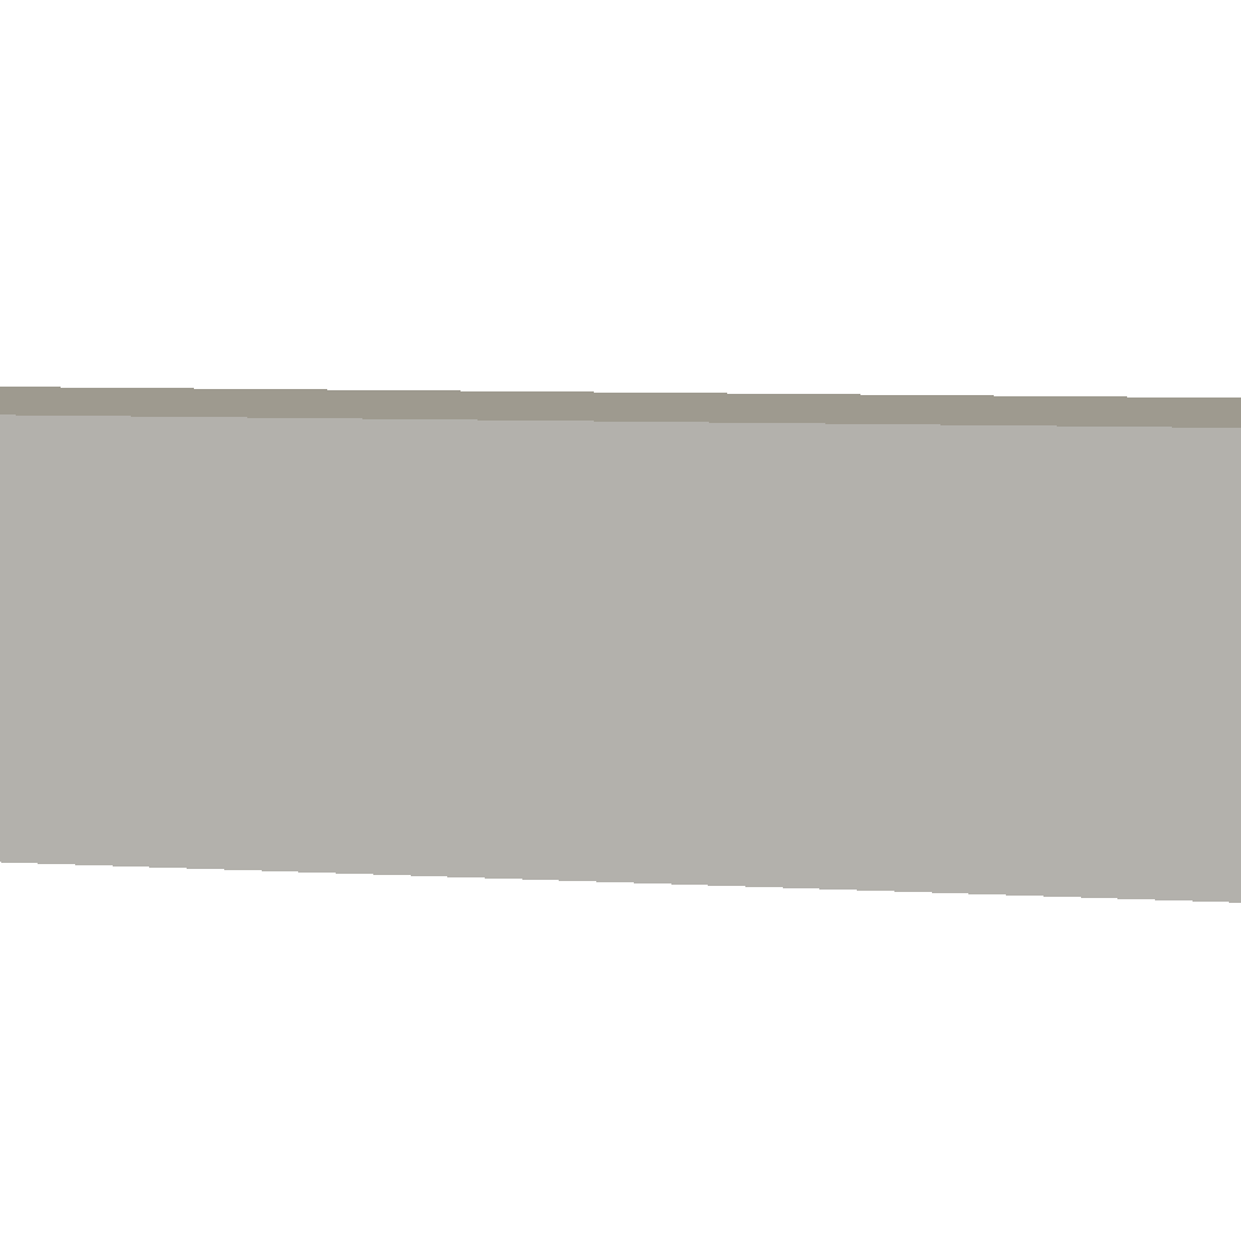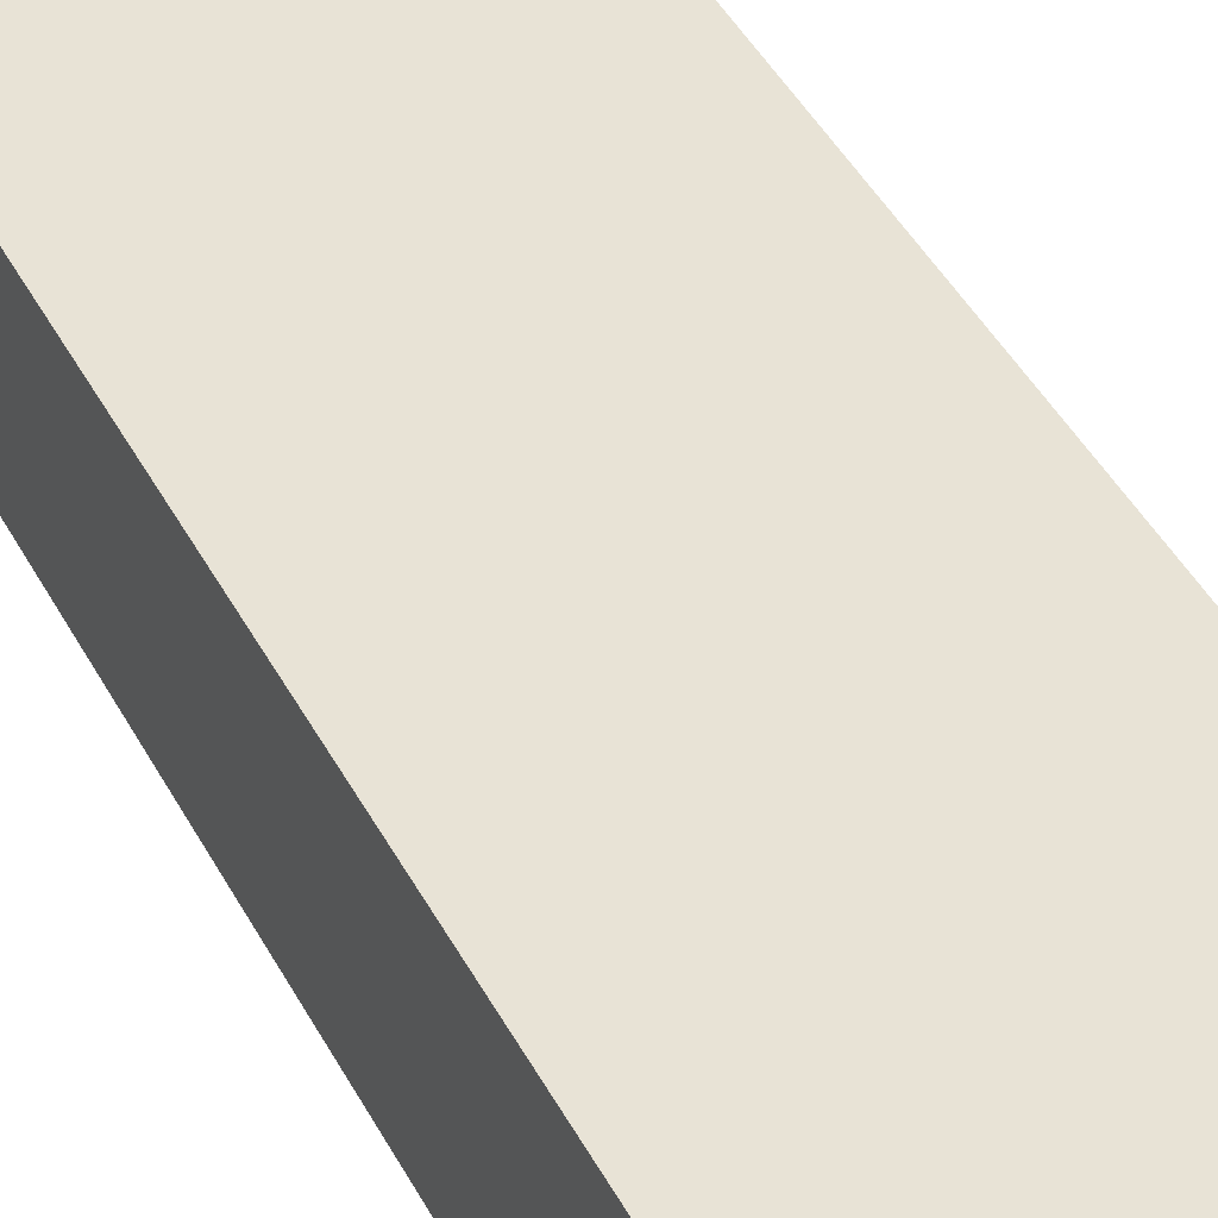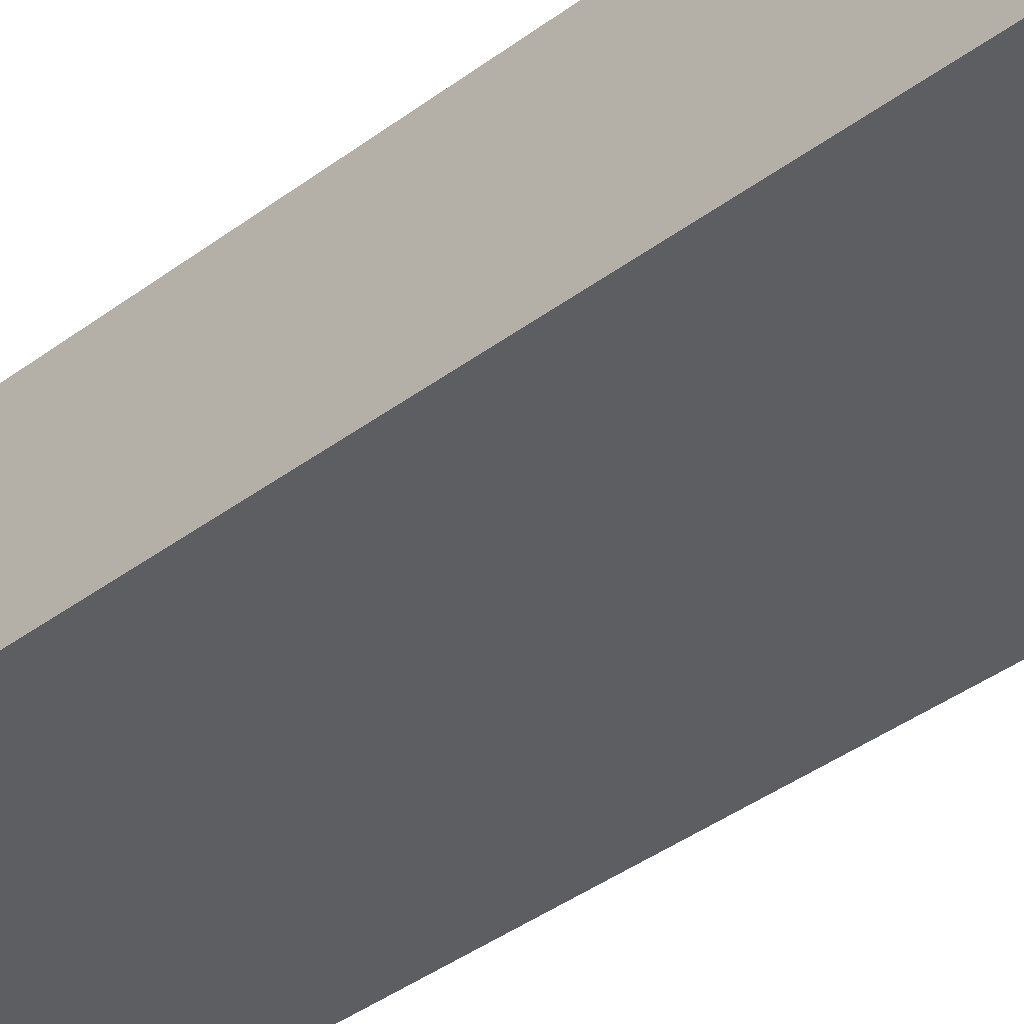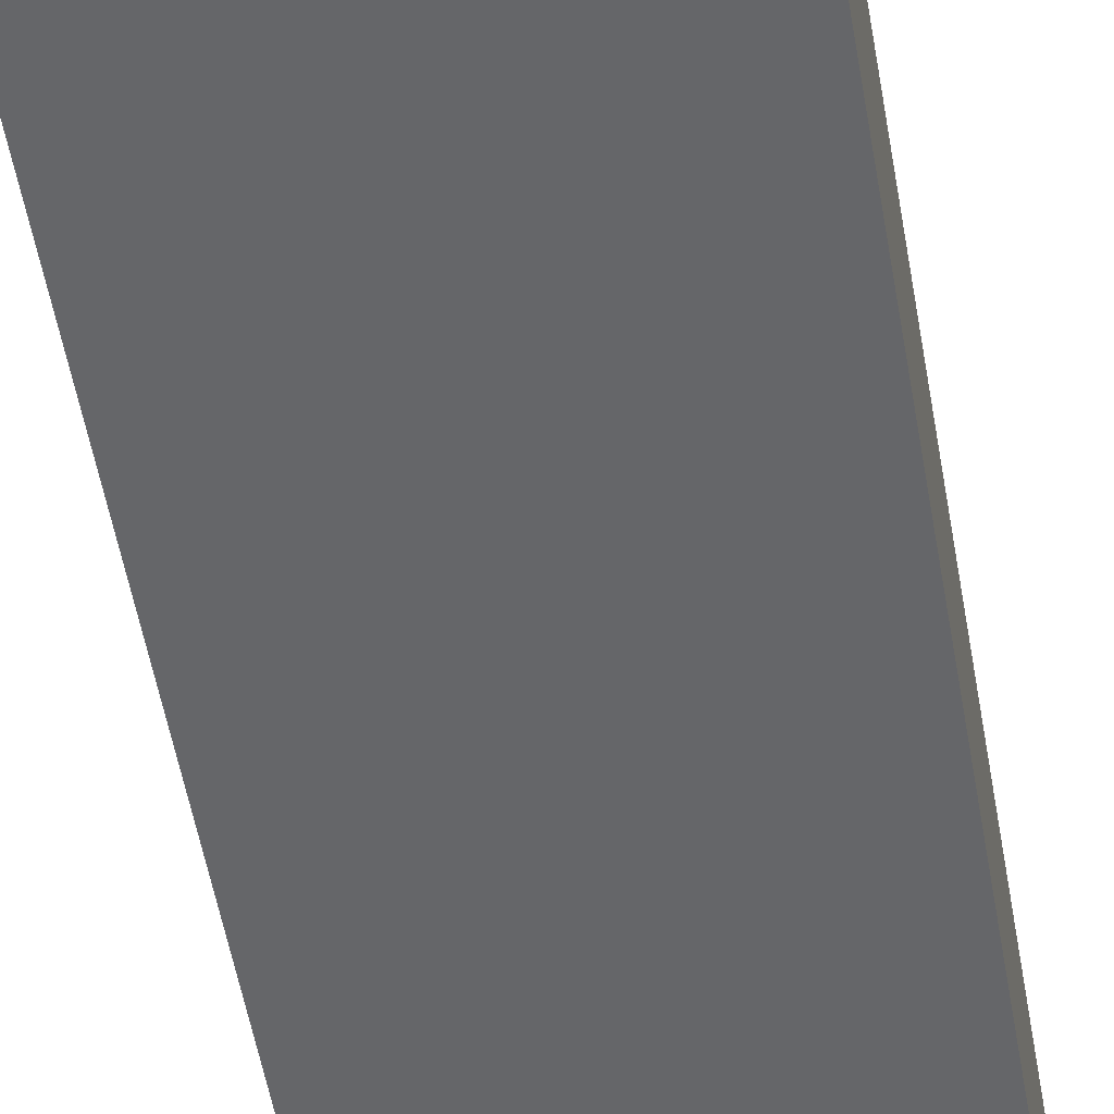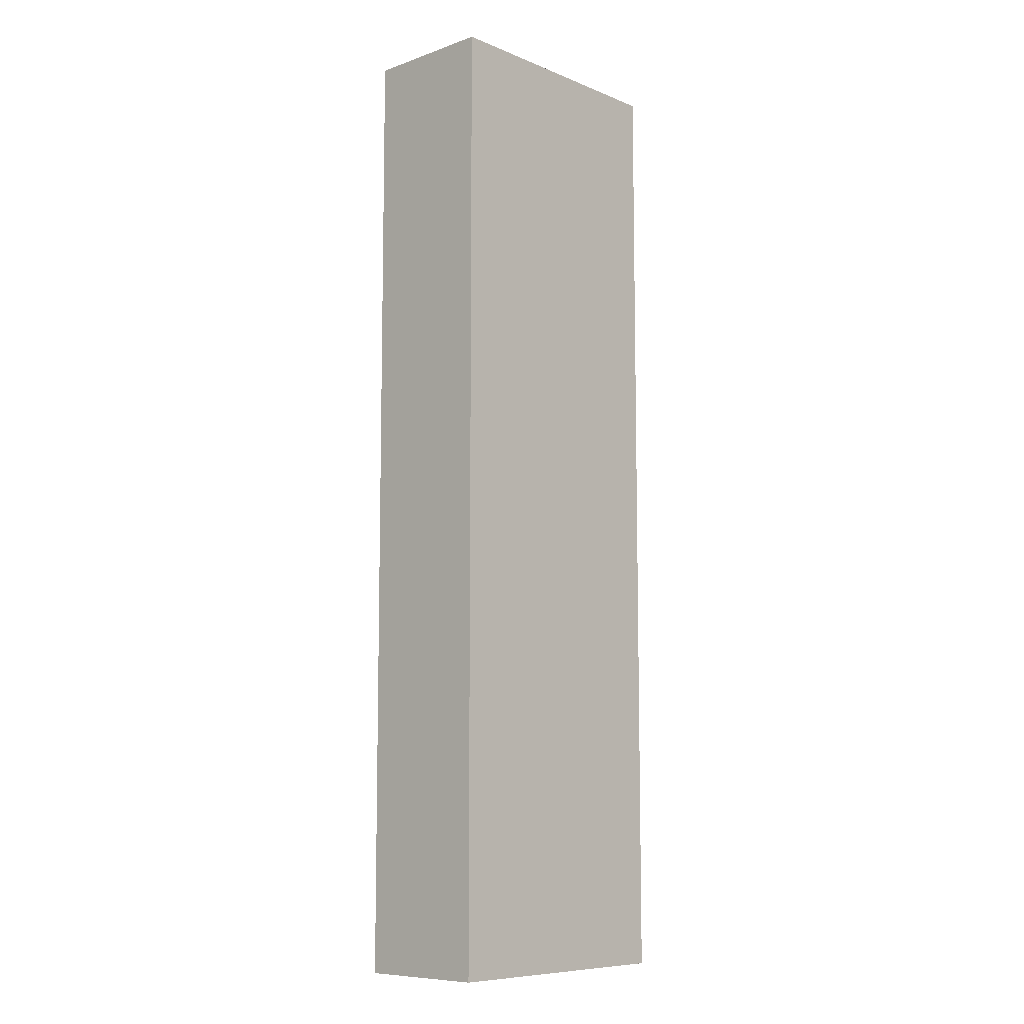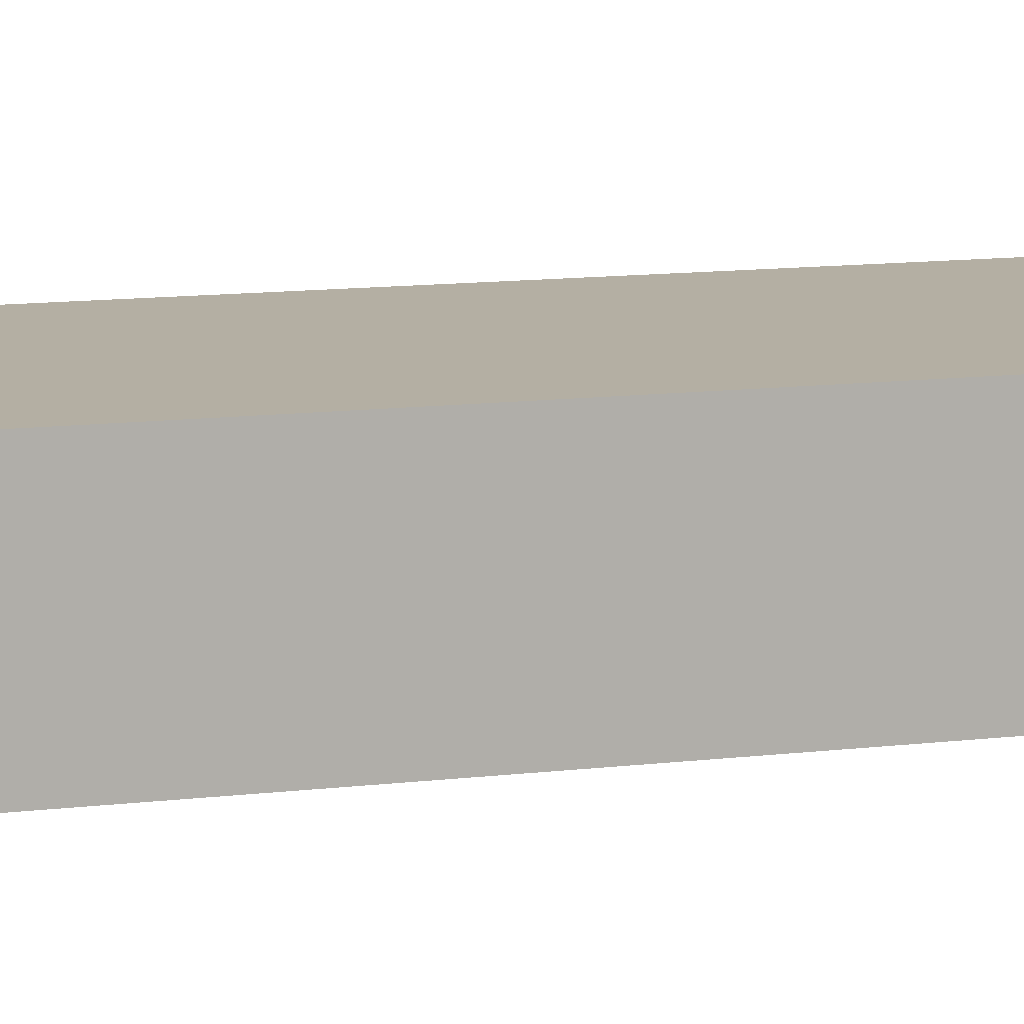
<metadata>
{"format":"obj","ext":"obj","renderer":"f3d","projection":"perspective","resolution":1024,"background":"white","views":[{"elev":3.8,"azim":106.8,"up":"+Y"},{"elev":41.7,"azim":-25.5,"up":"+Y"},{"elev":-37.6,"azim":134.1,"up":"+Y"},{"elev":-51.8,"azim":9.6,"up":"+Y"},{"elev":-8.7,"azim":-47.0,"up":"+Z"},{"elev":11.2,"azim":-107.2,"up":"+Y"}]}
</metadata>
<code>
g pb_Mesh53648
v 0 0 -6
v -16 0 -6
v 0 8 -6
v -16 8 -6
v -16 0 -6
v -16 0 -64
v -16 8 -6
v -16 8 -64
v -16 0 -64
v 0 0 -64
v -16 8 -64
v 0 8 -64
v 0 0 -64
v 0 0 -6
v 0 8 -64
v 0 8 -6
v 0 8 -6
v -16 8 -6
v 0 8 -64
v -16 8 -64
v 0 0 -64
v -16 0 -64
v 0 0 -6
v -16 0 -6
g pb_Mesh53648_0
f 3 2 1
f 3 4 2
f 7 6 5
f 7 8 6
f 11 10 9
f 11 12 10
f 15 14 13
f 15 16 14
f 19 18 17
f 19 20 18
f 23 22 21
f 23 24 22

</code>
